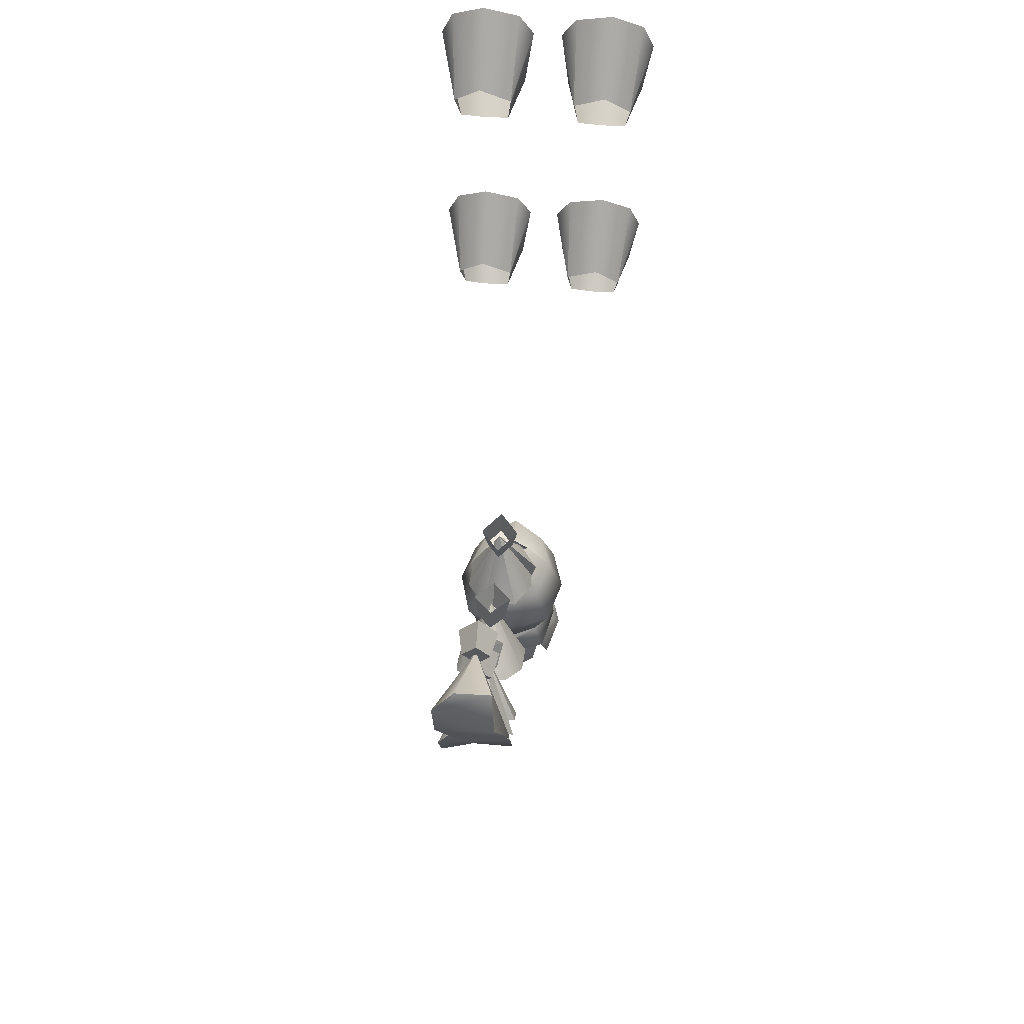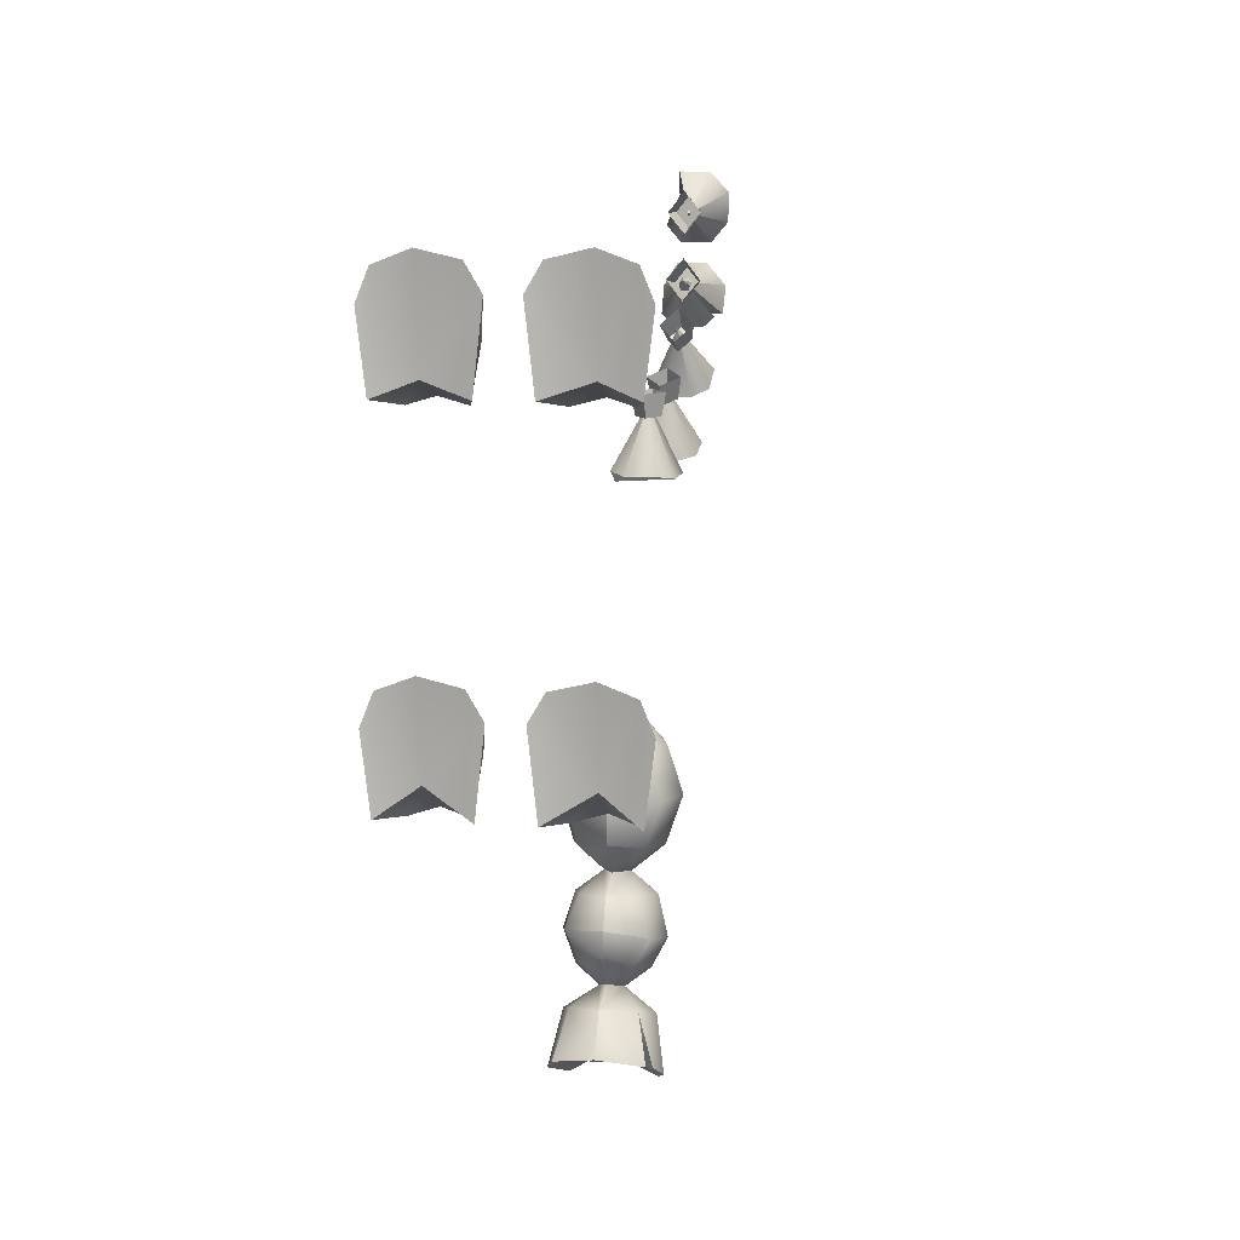
<metadata>
{"format":"obj","ext":"obj","renderer":"f3d","projection":"perspective","resolution":1024,"background":"white","views":[{"elev":61.6,"azim":-174.8,"up":"+Z"},{"elev":7.7,"azim":11.7,"up":"+Z"}]}
</metadata>
<code>
g steed_lightning_extra
v 0.04966 7.035e-11 0.753
v 0.3753 7.666e-11 0.7295
v 0.0788 1.665e-10 0.4963
v 0.3462 1.644e-10 0.4963
v 0.2239 0.03956 0.5443
v 0.2263 2.657e-11 0.866
v 0.3114 0.2177 0.6254
v 0.2211 0.2177 0.6859
v 0.1111 0.2177 0.6376
v 0.1262 0.1613 0.4761
v 0.2185 0.1828 0.4992
v 0.2963 0.1613 0.4761
v 0.3359 4.116e-11 0.8249
v 0.09973 3.855e-11 0.8367
v 0.05243 -1.024e-12 -0.2985
v 0.3781 -1.678e-12 -0.3221
v 0.08158 -5.239e-12 -0.5553
v 0.349 5.806e-12 -0.5553
v 0.2266 0.03686 -0.4695
v 0.2291 2.02e-12 -0.1855
v 0.3142 0.2177 -0.4262
v 0.2239 0.2177 -0.3656
v 0.1139 0.2177 -0.4139
v 0.129 0.1613 -0.5754
v 0.2213 0.1828 -0.5524
v 0.299 0.1613 -0.5754
v 0.3387 -1.043e-12 -0.2266
v 0.1025 6.664e-13 -0.2148
v -0.04966 7.009e-11 0.753
v -0.3753 7.638e-11 0.7295
v -0.0788 1.658e-10 0.4963
v -0.3462 1.638e-10 0.4963
v -0.2239 0.03956 0.5443
v -0.2263 2.649e-11 0.866
v -0.3114 0.2177 0.6254
v -0.2211 0.2177 0.6859
v -0.1111 0.2177 0.6376
v -0.1262 0.1613 0.4761
v -0.2185 0.1828 0.4992
v -0.2963 0.1613 0.4761
v -0.3359 4.102e-11 0.8249
v -0.09973 3.842e-11 0.8367
v -0.05243 -2.948e-12 -0.2985
v -0.3781 -7.116e-13 -0.3221
v -0.08158 2.237e-12 -0.5553
v -0.349 3.228e-12 -0.5553
v -0.2266 0.03686 -0.4695
v -0.2291 6.128e-13 -0.1855
v -0.3142 0.2177 -0.4262
v -0.2239 0.2177 -0.3656
v -0.1139 0.2177 -0.4139
v -0.129 0.1613 -0.5754
v -0.2213 0.1828 -0.5524
v -0.299 0.1613 -0.5754
v -0.3387 1.328e-12 -0.2266
v -0.1025 3.252e-13 -0.2148
v 2.985e-16 1.358 -0.5067
v 2.595e-16 1.422 -0.4842
v 1.705e-10 1.582 -0.5931
v 0.1017 1.53 -0.5968
v 1.705e-10 1.227 -0.595
v 0.102 1.295 -0.5971
v 7.596e-11 1.612 -0.7522
v 0.1517 1.549 -0.7502
v 0.101 1.268 -0.8907
v -2.358e-10 1.2 -0.8699
v 0.1019 1.522 -0.907
v -2.795e-10 1.569 -0.9105
v 1.247e-09 1.145 -1.116
v 0.1275 1.196 -1.143
v 1.221e-09 1.509 -1.192
v 0.1279 1.463 -1.182
v 5.559e-10 1.022 -1.469
v 0.1411 1.083 -1.501
v 5.559e-10 1.4 -1.586
v 0.1377 1.299 -1.596
v 0.04218 1.362 -0.9796
v 6.246e-10 1.44 -0.9865
v 6.742e-10 1.276 -0.9686
v 0.03952 1.275 -1.315
v 1.503e-09 1.349 -1.336
v 1.503e-09 1.194 -1.289
v 0.1507 1.279 -0.7467
v 1.182e-10 1.188 -0.7455
v 9.369e-10 1.183 -1.02
v 0.09139 1.249 -1.03
v 0.09179 1.459 -1.059
v 9.038e-10 1.517 -1.066
v 1.445e-09 1.45 -1.297
v 0.08338 1.398 -1.285
v 0.08281 1.209 -1.234
v 1.442e-09 1.152 -1.198
v 5.559e-10 1.412 -1.432
v 0.1049 1.339 -1.41
v 0.1044 1.155 -1.355
v 5.559e-10 1.089 -1.336
v 5.559e-10 1.219 -1.501
v 0.1774 1.178 -1.55
v 0.143 1.242 -1.381
v 0.1163 1.297 -1.257
v 0.1621 1.321 -1.169
v 0.1279 1.346 -1.044
v 0.1427 1.385 -0.8984
v 0.1922 1.407 -0.7485
v 0.1428 1.403 -0.5969
v 0.05866 1.392 -0.4986
v 0.1541 1.12 -1.512
v 0.08302 1.344 -1.579
v -0.1017 1.53 -0.5968
v -0.102 1.295 -0.5971
v -0.1517 1.549 -0.7502
v -0.101 1.268 -0.8907
v -0.1019 1.522 -0.907
v -0.1275 1.199 -1.131
v -0.1279 1.463 -1.182
v -0.1411 1.083 -1.501
v -0.1377 1.299 -1.596
v -0.04218 1.362 -0.9796
v -0.03952 1.275 -1.315
v -0.1507 1.279 -0.7467
v -0.09139 1.249 -1.03
v -0.09179 1.459 -1.059
v -0.08338 1.398 -1.285
v -0.08281 1.209 -1.234
v -0.1049 1.339 -1.41
v -0.1044 1.155 -1.355
v -0.1774 1.178 -1.55
v -0.143 1.242 -1.381
v -0.1163 1.297 -1.257
v -0.1621 1.324 -1.156
v -0.1279 1.346 -1.044
v -0.1427 1.385 -0.8984
v -0.1922 1.407 -0.7485
v -0.1428 1.403 -0.5969
v -0.05866 1.392 -0.4986
v -0.1541 1.12 -1.512
v -0.08302 1.344 -1.579
v -0.1176 2.755 0.9685
v 0.0964 2.754 0.9759
v 0.104 2.739 1.077
v -0.07705 2.785 1.071
v 0.001551 2.515 1.002
v -0.06606 2.746 0.9088
v 0.03967 2.747 0.9076
v -0.06408 2.71 1.149
v 0.04219 2.711 1.145
v -0.1162 2.659 0.6654
v 0.09119 2.684 0.6652
v 0.09825 2.706 0.7605
v -0.1121 2.681 0.763
v -0.001509 2.447 0.778
v -0.06729 2.632 0.6226
v 0.0337 2.633 0.6215
v -0.0642 2.683 0.8406
v 0.0373 2.683 0.8366
v -0.1085 2.446 0.4129
v 0.08547 2.452 0.4194
v 0.09128 2.52 0.4825
v -0.1085 2.536 0.4517
v -0.00135 2.337 0.6234
v -0.06153 2.398 0.3936
v 0.03434 2.398 0.3936
v -0.06109 2.558 0.5388
v 0.0353 2.556 0.5368
v -0.1112 2.133 0.2125
v 0.09694 2.142 0.2173
v 0.1011 2.245 0.2504
v -0.108 2.224 0.2584
v 0.003329 2.089 0.4482
v -0.06006 2.075 0.203
v 0.04281 2.075 0.203
v -0.05975 2.291 0.3101
v 0.04367 2.289 0.3087
v -0.1191 1.816 0.1888
v 0.09221 1.801 0.1682
v 0.09828 1.896 0.1813
v -0.1071 1.889 0.1797
v 0.00215 1.825 0.405
v -0.06201 1.736 0.1781
v 0.03802 1.736 0.1781
v -0.06135 1.97 0.2056
v 0.03923 1.967 0.2051
v 0.08276 1.915 0.1695
v 0.1021 2.215 0.2548
v -0.107 2.481 0.4452
v -0.0397 2.506 0.4679
v 0.06846 2.651 0.654
v -0.0003317 2.661 0.6694
v -0.1062 1.831 0.1549
v 0.0003388 1.756 0.4318
v -0.05669 1.826 0.4377
v 0.0003388 1.897 0.4436
v 0.05737 1.826 0.4377
v 0.000316 1.778 0.3564
v -0.0415 1.83 0.3607
v 0.000316 1.881 0.365
v 0.04214 1.83 0.3607
v 0.0001465 2.017 0.447
v -0.05689 2.083 0.4733
v 0.0001465 2.149 0.4996
v 0.05718 2.083 0.4733
v -0.0004735 2.065 0.3822
v -0.04229 2.114 0.4014
v -0.0004736 2.162 0.4207
v 0.04135 2.114 0.4014
v 0.0002017 2.265 0.5806
v -0.05683 2.311 0.6348
v 0.0002017 2.356 0.6891
v 0.05723 2.311 0.6348
v -0.0004184 2.338 0.5461
v -0.04224 2.372 0.5859
v -0.0004184 2.405 0.6257
v 0.0414 2.372 0.5859
v 0.001913 2.403 0.7116
v -0.05512 2.413 0.7817
v 0.001913 2.424 0.8518
v 0.05894 2.413 0.7817
v 0.001292 2.483 0.7202
v -0.04053 2.491 0.7716
v 0.001292 2.499 0.823
v 0.04311 2.491 0.7716
v 0.0002017 2.452 0.9314
v -0.05683 2.451 1.002
v 0.0002017 2.449 1.073
v 0.05723 2.451 1.002
v -0.0004184 2.53 0.9541
v -0.04224 2.529 1.006
v -0.0004184 2.527 1.058
v 0.0414 2.529 1.006
v 0.2239 0.03956 0.5443
v 0.09973 3.855e-11 0.8367
v 0.2263 2.657e-11 0.866
v 0.0788 1.665e-10 0.4963
v 0.1262 0.1613 0.4761
v 0.1111 0.2177 0.6376
v 0.3462 1.644e-10 0.4963
v 0.2963 0.1613 0.4761
v 0.3753 7.666e-11 0.7295
v 0.3462 1.644e-10 0.4963
v 0.3114 0.2177 0.6254
v 0.3359 4.116e-11 0.8249
v 0.3114 0.2177 0.6254
v 0.1111 0.2177 0.6376
v 0.0788 1.665e-10 0.4963
v 0.04966 7.035e-11 0.753
v 0.2266 0.03686 -0.4695
v 0.1025 6.664e-13 -0.2148
v 0.2291 2.02e-12 -0.1855
v 0.08158 -5.239e-12 -0.5553
v 0.129 0.1613 -0.5754
v 0.1139 0.2177 -0.4139
v 0.349 5.806e-12 -0.5553
v 0.299 0.1613 -0.5754
v 0.3781 -1.678e-12 -0.3221
v 0.349 5.806e-12 -0.5553
v 0.3142 0.2177 -0.4262
v 0.3387 -1.043e-12 -0.2266
v 0.3142 0.2177 -0.4262
v 0.1139 0.2177 -0.4139
v 0.08158 -5.239e-12 -0.5553
v 0.05243 -1.024e-12 -0.2985
v -0.2239 0.03956 0.5443
v -0.2263 2.649e-11 0.866
v -0.09973 3.842e-11 0.8367
v -0.1111 0.2177 0.6376
v -0.1262 0.1613 0.4761
v -0.0788 1.658e-10 0.4963
v -0.2963 0.1613 0.4761
v -0.3462 1.638e-10 0.4963
v -0.3462 1.638e-10 0.4963
v -0.3753 7.638e-11 0.7295
v -0.3114 0.2177 0.6254
v -0.3359 4.102e-11 0.8249
v -0.3114 0.2177 0.6254
v -0.1111 0.2177 0.6376
v -0.04966 7.009e-11 0.753
v -0.0788 1.658e-10 0.4963
v -0.2266 0.03686 -0.4695
v -0.2291 6.128e-13 -0.1855
v -0.1025 3.252e-13 -0.2148
v -0.1139 0.2177 -0.4139
v -0.129 0.1613 -0.5754
v -0.08158 2.237e-12 -0.5553
v -0.299 0.1613 -0.5754
v -0.349 3.228e-12 -0.5553
v -0.349 3.228e-12 -0.5553
v -0.3781 -7.116e-13 -0.3221
v -0.3142 0.2177 -0.4262
v -0.3387 1.328e-12 -0.2266
v -0.3142 0.2177 -0.4262
v -0.1139 0.2177 -0.4139
v -0.05243 -2.948e-12 -0.2985
v -0.08158 2.237e-12 -0.5553
v 2.985e-16 1.358 -0.5067
v -2.358e-10 1.2 -0.8699
v -2.795e-10 1.569 -0.9105
v 0.04218 1.362 -0.9796
v 6.246e-10 1.44 -0.9865
v 6.742e-10 1.276 -0.9686
v 0.1774 1.178 -1.55
v 0.1541 1.12 -1.512
v 1.705e-10 1.227 -0.595
v 9.369e-10 1.183 -1.02
v 0.1275 1.196 -1.143
v 9.038e-10 1.517 -1.066
v 1.221e-09 1.509 -1.192
v 1.445e-09 1.45 -1.297
v 0.1279 1.463 -1.182
v 0.1275 1.196 -1.143
v 1.442e-09 1.152 -1.198
v 1.247e-09 1.145 -1.116
v 1.503e-09 1.349 -1.336
v 5.559e-10 1.412 -1.432
v 0.03952 1.275 -1.315
v 5.559e-10 1.089 -1.336
v 1.503e-09 1.194 -1.289
v 0.08302 1.344 -1.579
v 5.559e-10 1.4 -1.586
v 5.559e-10 1.219 -1.501
v 0.1049 1.339 -1.41
v 0.1279 1.463 -1.182
v 0.1279 1.463 -1.182
v 2.595e-16 1.422 -0.4842
v 0.1377 1.299 -1.596
v 5.559e-10 1.219 -1.501
v 5.559e-10 1.022 -1.469
v 0.1411 1.083 -1.501
v 5.559e-10 1.219 -1.501
v 0.1044 1.155 -1.355
v 0.1044 1.155 -1.355
v 5.559e-10 1.219 -1.501
v 0.1411 1.083 -1.501
v 0.1049 1.339 -1.41
v 0.08302 1.344 -1.579
v 5.559e-10 1.219 -1.501
v 0.1377 1.299 -1.596
v 0.1049 1.339 -1.41
v 5.559e-10 1.219 -1.501
v -2.795e-10 1.569 -0.9105
v 1.705e-10 1.227 -0.595
v 2.985e-16 1.358 -0.5067
v 1.182e-10 1.188 -0.7455
v -2.358e-10 1.2 -0.8699
v -2.358e-10 1.2 -0.8699
v -2.795e-10 1.569 -0.9105
v 1.445e-09 1.45 -1.297
v 5.559e-10 1.219 -1.501
v -0.04218 1.362 -0.9796
v 9.038e-10 1.517 -1.066
v 9.369e-10 1.183 -1.02
v 5.559e-10 1.412 -1.432
v 5.559e-10 1.4 -1.586
v 5.559e-10 1.089 -1.336
v -0.1541 1.12 -1.512
v -0.1774 1.178 -1.55
v 1.705e-10 1.227 -0.595
v 9.369e-10 1.183 -1.02
v 1.247e-09 1.145 -1.116
v 9.038e-10 1.517 -1.066
v 1.221e-09 1.509 -1.192
v 1.221e-09 1.509 -1.192
v -0.1279 1.463 -1.182
v 1.445e-09 1.45 -1.297
v 1.247e-09 1.145 -1.116
v 1.442e-09 1.152 -1.198
v -0.03952 1.275 -1.315
v 5.559e-10 1.412 -1.432
v 5.559e-10 1.089 -1.336
v -0.08302 1.344 -1.579
v 5.559e-10 1.219 -1.501
v -0.1049 1.339 -1.41
v -0.1279 1.463 -1.182
v -0.1279 1.463 -1.182
v 2.595e-16 1.422 -0.4842
v -0.1377 1.299 -1.596
v -0.1411 1.083 -1.501
v -0.1044 1.155 -1.355
v 5.559e-10 1.219 -1.501
v -0.1044 1.155 -1.355
v -0.1411 1.083 -1.501
v -0.1049 1.339 -1.41
v 5.559e-10 1.219 -1.501
v -0.08302 1.344 -1.579
v -0.1377 1.299 -1.596
v -0.1049 1.339 -1.41
v 0.001551 2.515 1.002
v 0.0964 2.754 0.9759
v 0.104 2.739 1.077
v -0.1176 2.755 0.9685
v -0.07705 2.785 1.071
v 0.001551 2.515 1.002
v -0.06606 2.746 0.9088
v 0.03967 2.747 0.9076
v 0.001551 2.515 1.002
v 0.001551 2.515 1.002
v -0.06408 2.71 1.149
v 0.001551 2.515 1.002
v 0.001551 2.515 1.002
v 0.04219 2.711 1.145
v 0.001551 2.515 1.002
v -0.06408 2.71 1.149
v -0.001509 2.447 0.778
v 0.09825 2.706 0.7605
v 0.09119 2.684 0.6652
v -0.1162 2.659 0.6654
v -0.1121 2.681 0.763
v -0.001509 2.447 0.778
v -0.001509 2.447 0.778
v -0.0003317 2.661 0.6694
v -0.001509 2.447 0.778
v -0.0642 2.683 0.8406
v -0.001509 2.447 0.778
v -0.001509 2.447 0.778
v 0.0373 2.683 0.8366
v -0.001509 2.447 0.778
v -0.00135 2.337 0.6234
v -0.06153 2.398 0.3936
v 0.03434 2.398 0.3936
v 0.08547 2.452 0.4194
v -0.00135 2.337 0.6234
v -0.00135 2.337 0.6234
v -0.1085 2.446 0.4129
v 0.09128 2.52 0.4825
v -0.06109 2.558 0.5388
v -0.00135 2.337 0.6234
v -0.00135 2.337 0.6234
v 0.0353 2.556 0.5368
v -0.06109 2.558 0.5388
v -0.00135 2.337 0.6234
v 0.003329 2.089 0.4482
v 0.1021 2.215 0.2548
v 0.1011 2.245 0.2504
v -0.108 2.224 0.2584
v 0.003329 2.089 0.4482
v -0.1112 2.133 0.2125
v -0.06006 2.075 0.203
v 0.04281 2.075 0.203
v 0.09694 2.142 0.2173
v 0.003329 2.089 0.4482
v 0.003329 2.089 0.4482
v -0.05975 2.291 0.3101
v 0.003329 2.089 0.4482
v 0.003329 2.089 0.4482
v 0.04367 2.289 0.3087
v 0.003329 2.089 0.4482
v 0.00215 1.825 0.405
v 0.09221 1.801 0.1682
v 0.09828 1.896 0.1813
v -0.1062 1.831 0.1549
v -0.1071 1.889 0.1797
v 0.00215 1.825 0.405
v -0.06201 1.736 0.1781
v 0.03802 1.736 0.1781
v 0.00215 1.825 0.405
v 0.00215 1.825 0.405
v -0.1191 1.816 0.1888
v -0.06135 1.97 0.2056
v 0.00215 1.825 0.405
v 0.08276 1.915 0.1695
v 0.00215 1.825 0.405
v 0.03923 1.967 0.2051
v 0.00215 1.825 0.405
v 0.00215 1.825 0.405
v -0.0397 2.506 0.4679
v -0.00135 2.337 0.6234
v -0.107 2.481 0.4452
v -0.0397 2.506 0.4679
v -0.00135 2.337 0.6234
v -0.107 2.481 0.4452
v -0.1085 2.536 0.4517
v -0.00135 2.337 0.6234
v -0.0397 2.506 0.4679
v -0.1085 2.536 0.4517
v 0.06846 2.651 0.654
v -0.001509 2.447 0.778
v -0.06729 2.632 0.6226
v 0.0337 2.633 0.6215
v 0.06846 2.651 0.654
v -0.0003317 2.661 0.6694
v -0.001509 2.447 0.778
v 0.09119 2.684 0.6652
v -0.1191 1.816 0.1888
v -0.1062 1.831 0.1549
v 0.00215 1.825 0.405
v 0.09221 1.801 0.1682
v -0.1062 1.831 0.1549
v -0.1191 1.816 0.1888
v -0.05669 1.826 0.4377
v -0.0415 1.83 0.3607
v 0.0003388 1.897 0.4436
v 0.000316 1.881 0.365
v 0.05737 1.826 0.4377
v 0.04214 1.83 0.3607
v 0.000316 1.778 0.3564
v 0.0003388 1.756 0.4318
v 0.04214 1.83 0.3607
v 0.000316 1.881 0.365
v -0.0415 1.83 0.3607
v 0.000316 1.778 0.3564
v -0.05689 2.083 0.4733
v -0.04229 2.114 0.4014
v 0.0001465 2.149 0.4996
v -0.0004736 2.162 0.4207
v 0.05718 2.083 0.4733
v 0.04135 2.114 0.4014
v -0.0004735 2.065 0.3822
v 0.0001465 2.017 0.447
v 0.04135 2.114 0.4014
v -0.0004736 2.162 0.4207
v -0.04229 2.114 0.4014
v -0.0004735 2.065 0.3822
v -0.05683 2.311 0.6348
v -0.04224 2.372 0.5859
v 0.0002017 2.356 0.6891
v -0.0004184 2.405 0.6257
v 0.05723 2.311 0.6348
v 0.0414 2.372 0.5859
v -0.0004184 2.338 0.5461
v 0.0002017 2.265 0.5806
v 0.0414 2.372 0.5859
v -0.0004184 2.405 0.6257
v -0.04224 2.372 0.5859
v -0.0004184 2.338 0.5461
v -0.05512 2.413 0.7817
v -0.04053 2.491 0.7716
v 0.001913 2.424 0.8518
v 0.001292 2.499 0.823
v 0.05894 2.413 0.7817
v 0.04311 2.491 0.7716
v 0.001292 2.483 0.7202
v 0.001913 2.403 0.7116
v 0.04311 2.491 0.7716
v 0.001292 2.499 0.823
v -0.04053 2.491 0.7716
v 0.001292 2.483 0.7202
v -0.05683 2.451 1.002
v -0.04224 2.529 1.006
v 0.0002017 2.449 1.073
v -0.0004184 2.527 1.058
v 0.05723 2.451 1.002
v 0.0414 2.529 1.006
v -0.0004184 2.53 0.9541
v 0.0002017 2.452 0.9314
v 0.0414 2.529 1.006
v -0.0004184 2.527 1.058
v -0.04224 2.529 1.006
v -0.0004184 2.53 0.9541
g steed_lightning_extra_0
f 319 318 317
f 318 370 369
f 329 328 107
f 107 97 98
f 98 97 324
f 332 331 330
f 385 331 384
f 335 334 333
f 338 337 336
f 338 380 379
f 378 377 136
f 347 136 127
f 347 127 375
f 383 382 381
f 397 396 390
f 391 390 389
f 389 143 395
f 144 142 143
f 394 144 139
f 139 140 386
f 399 398 140
f 399 401 400
f 148 149 402
f 414 413 149
f 415 414 411
f 412 411 406
f 407 406 405
f 405 152 410
f 153 151 152
f 475 153 474
f 409 408 187
f 425 424 159
f 429 427 428
f 427 426 158
f 157 158 416
f 420 162 157
f 162 160 161
f 422 161 421
f 465 185 422
f 451 450 449
f 458 457 450
f 461 457 463
f 461 460 459
f 459 462 176
f 175 176 446
f 454 180 175
f 180 178 179
f 456 179 455
f 469 468 467
f 472 471 470
f 481 480 479
f 484 483 482
f 487 486 485
f 8 9 14
f 6 8 14
f 6 241 8
f 241 242 8
f 14 243 1
f 241 2 240
f 234 233 1
f 235 234 1
f 12 7 2
f 4 12 2
f 5 3 10
f 11 5 10
f 11 237 5
f 237 236 5
f 239 238 13
f 230 239 13
f 13 232 230
f 232 231 230
f 231 245 230
f 245 244 230
f 22 23 28
f 20 22 28
f 20 257 22
f 257 258 22
f 28 259 15
f 257 16 256
f 250 249 15
f 251 250 15
f 26 21 16
f 18 26 16
f 19 17 24
f 25 19 24
f 25 253 19
f 253 252 19
f 255 254 27
f 246 255 27
f 27 248 246
f 248 247 246
f 247 261 246
f 261 260 246
f 37 36 42
f 36 34 42
f 273 34 36
f 274 273 36
f 275 42 29
f 30 273 272
f 266 265 29
f 267 266 29
f 40 32 30
f 35 40 30
f 31 33 38
f 33 39 38
f 268 39 33
f 269 268 33
f 271 270 41
f 270 262 41
f 263 41 262
f 264 263 262
f 276 264 262
f 277 276 262
f 51 50 56
f 50 48 56
f 289 48 50
f 290 289 50
f 291 56 43
f 44 289 288
f 282 281 43
f 283 282 43
f 54 46 44
f 49 54 44
f 45 47 52
f 47 53 52
f 284 53 47
f 285 284 47
f 287 286 55
f 286 278 55
f 279 55 278
f 280 279 278
f 292 280 278
f 293 292 278
f 67 68 63
f 64 67 63
f 103 67 64
f 103 77 67
f 67 77 296
f 77 78 296
f 65 77 103
f 79 77 65
f 295 79 65
f 65 103 104
f 104 103 64
f 83 65 104
f 66 65 83
f 84 66 83
f 84 83 62
f 62 83 104
f 302 84 62
f 105 62 104
f 105 104 64
f 62 105 294
f 105 106 294
f 105 60 106
f 60 105 64
f 60 323 106
f 60 64 59
f 60 59 58
f 64 63 59
f 59 109 58
f 63 111 59
f 111 109 59
f 113 111 63
f 339 113 63
f 134 109 111
f 109 134 135
f 374 109 135
f 135 134 341
f 134 110 341
f 133 134 111
f 110 134 133
f 113 132 111
f 132 133 111
f 118 132 113
f 118 113 345
f 78 118 345
f 118 112 132
f 132 112 133
f 118 79 112
f 79 344 112
f 112 120 133
f 120 110 133
f 112 343 120
f 343 342 120
f 120 342 110
f 342 356 110
f 57 110 340
f 62 57 61
f 92 82 91
f 82 80 91
f 91 80 100
f 91 100 101
f 70 91 101
f 101 100 321
f 100 90 321
f 100 80 90
f 90 80 89
f 80 81 89
f 90 307 306
f 308 90 306
f 310 91 309
f 311 310 309
f 82 310 124
f 119 82 124
f 81 119 346
f 119 123 346
f 119 124 129
f 119 129 123
f 123 129 372
f 129 130 372
f 129 124 130
f 124 114 130
f 124 365 114
f 365 364 114
f 130 114 131
f 114 121 131
f 114 358 121
f 358 357 121
f 130 131 122
f 373 130 122
f 131 121 348
f 122 131 348
f 121 350 348
f 350 299 348
f 122 348 298
f 349 122 298
f 115 122 359
f 360 115 359
f 299 85 297
f 85 86 297
f 297 87 298
f 87 88 298
f 86 102 297
f 102 87 297
f 86 304 102
f 304 101 102
f 102 101 87
f 101 322 87
f 69 70 86
f 303 69 86
f 87 72 305
f 72 71 305
f 108 75 93
f 94 108 93
f 94 313 312
f 314 94 312
f 99 94 314
f 95 99 314
f 315 95 314
f 316 315 314
f 95 301 99
f 301 300 99
f 99 300 320
f 300 76 320
f 367 125 312
f 125 366 312
f 368 316 366
f 126 368 366
f 125 128 366
f 128 126 366
f 354 126 128
f 355 354 128
f 355 128 371
f 117 355 371
f 137 125 351
f 352 137 351
f 73 353 126
f 116 73 126
f 73 74 95
f 96 73 95
f 327 326 325
f 326 376 325
f 123 362 361
f 363 123 361
f 393 392 138
f 387 393 138
f 138 141 387
f 141 388 387
f 141 145 388
f 145 146 388
f 404 188 403
f 150 403 188
f 150 154 403
f 154 155 403
f 188 147 150
f 147 188 478
f 476 147 478
f 478 477 476
f 418 417 156
f 419 418 156
f 156 466 419
f 466 464 419
f 464 423 419
f 163 164 423
f 186 163 423
f 186 473 163
f 171 169 170
f 165 170 440
f 439 171 438
f 434 433 165
f 442 441 433
f 445 444 441
f 444 443 167
f 438 184 430
f 184 167 430
f 437 436 435
f 166 437 435
f 435 168 166
f 168 431 166
f 168 432 431
f 168 172 432
f 172 173 432
f 189 177 447
f 177 448 447
f 177 183 448
f 177 181 183
f 181 182 183
f 447 453 174
f 453 452 174
f 195 194 190
f 191 195 190
f 196 489 488
f 192 196 488
f 197 491 490
f 193 197 490
f 494 493 492
f 495 494 492
f 498 497 496
f 499 498 496
f 203 202 198
f 199 203 198
f 204 501 500
f 200 204 500
f 205 503 502
f 201 205 502
f 506 505 504
f 507 506 504
f 510 509 508
f 511 510 508
f 211 210 206
f 207 211 206
f 212 513 512
f 208 212 512
f 213 515 514
f 209 213 514
f 518 517 516
f 519 518 516
f 522 521 520
f 523 522 520
f 219 218 214
f 215 219 214
f 220 525 524
f 216 220 524
f 221 527 526
f 217 221 526
f 530 529 528
f 531 530 528
f 534 533 532
f 535 534 532
f 227 226 222
f 223 227 222
f 228 537 536
f 224 228 536
f 229 539 538
f 225 229 538
f 542 541 540
f 543 542 540
f 546 545 544
f 547 546 544

</code>
